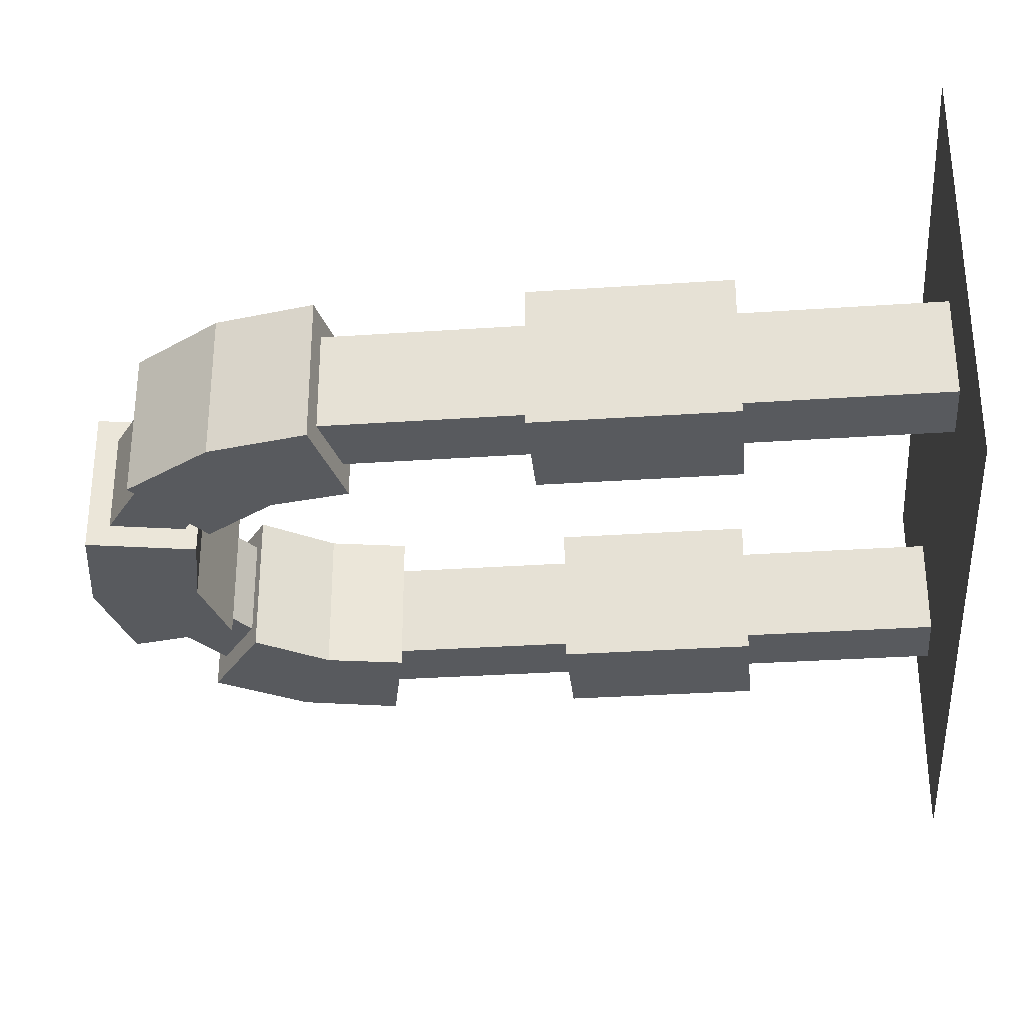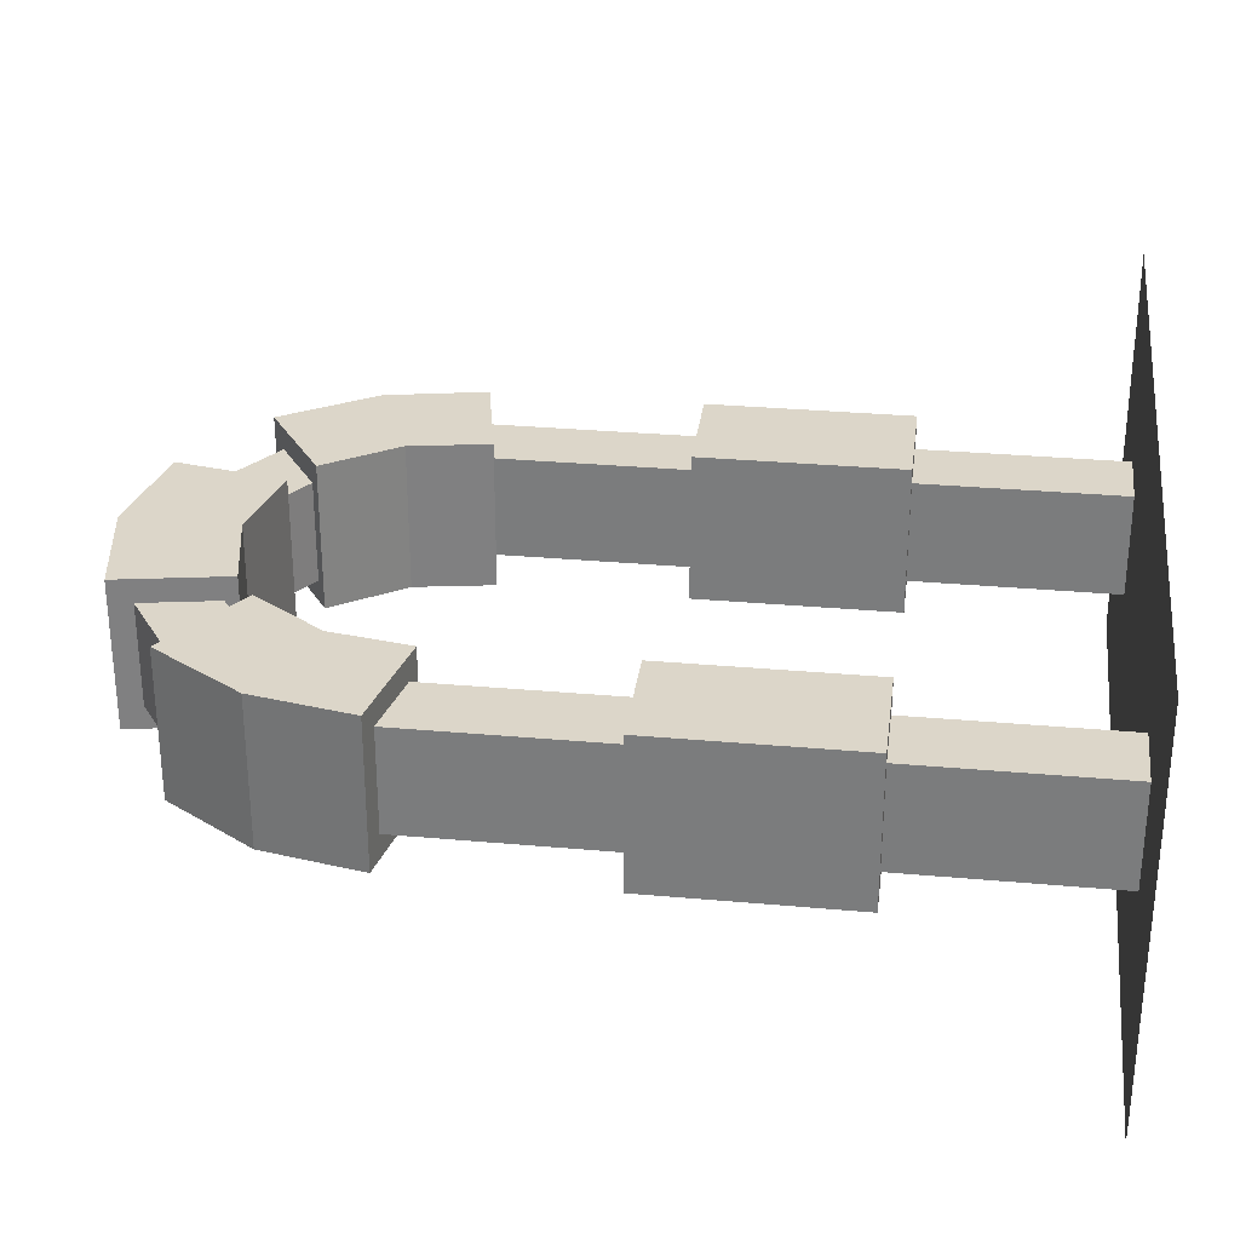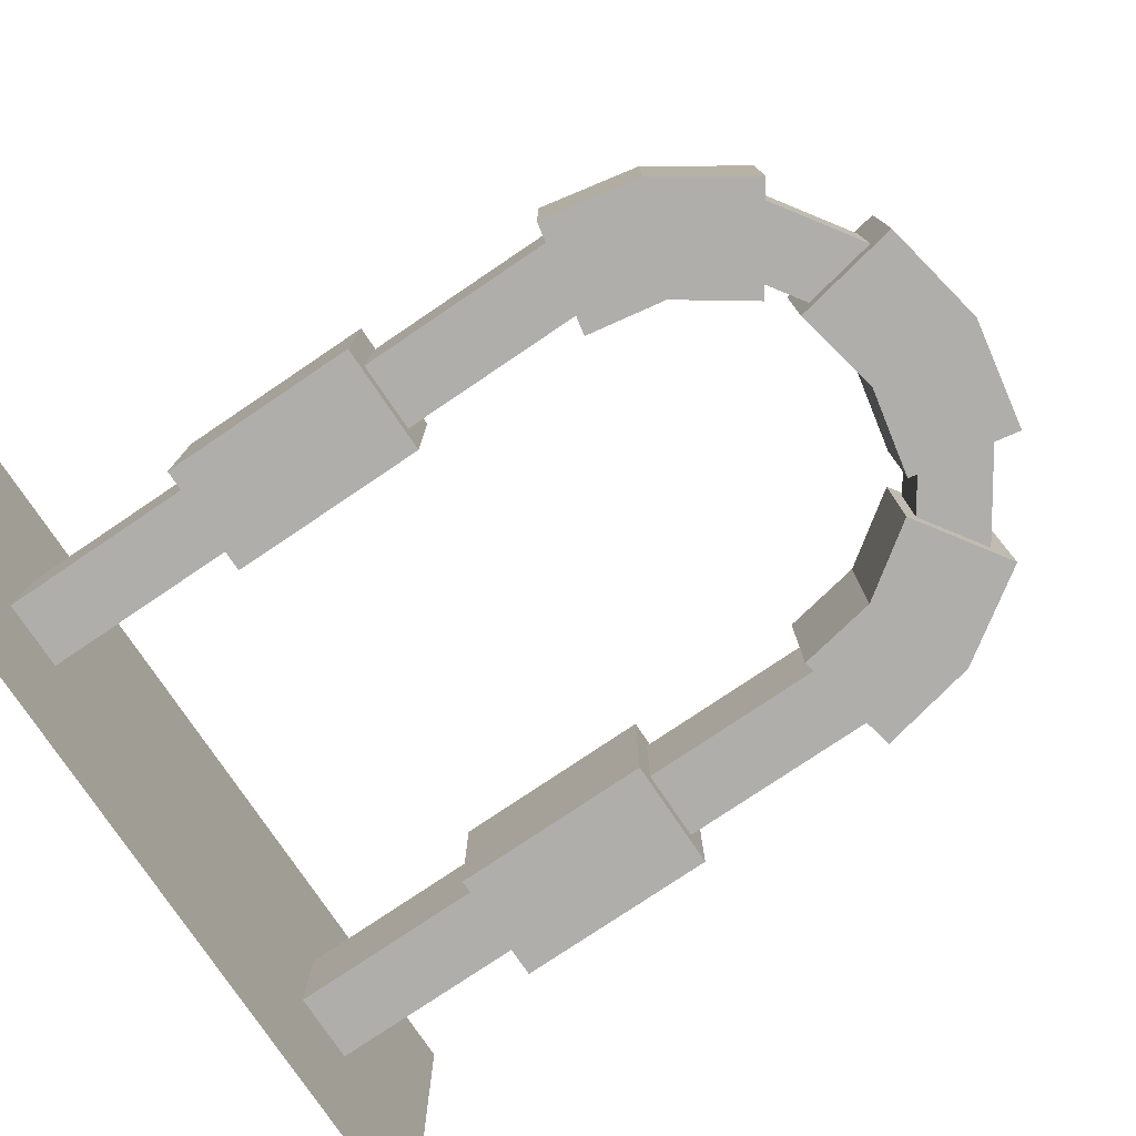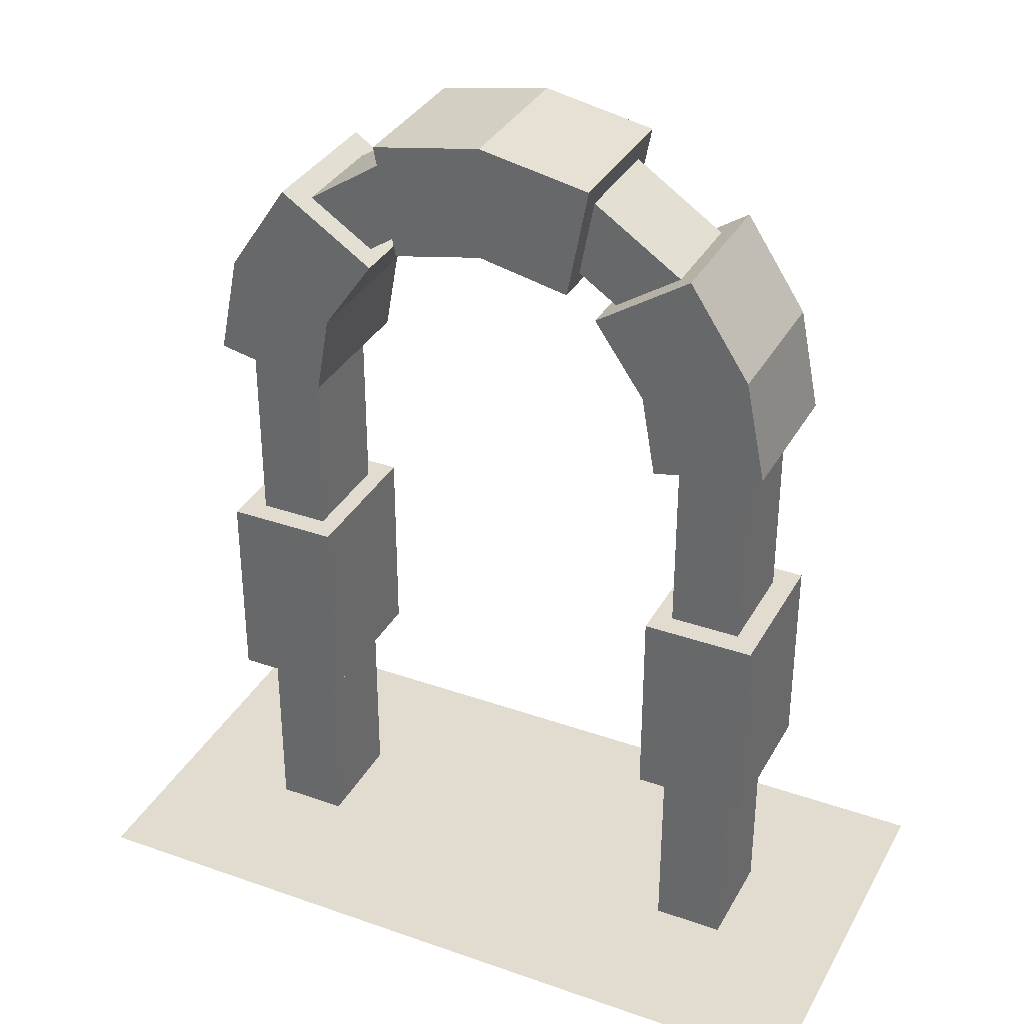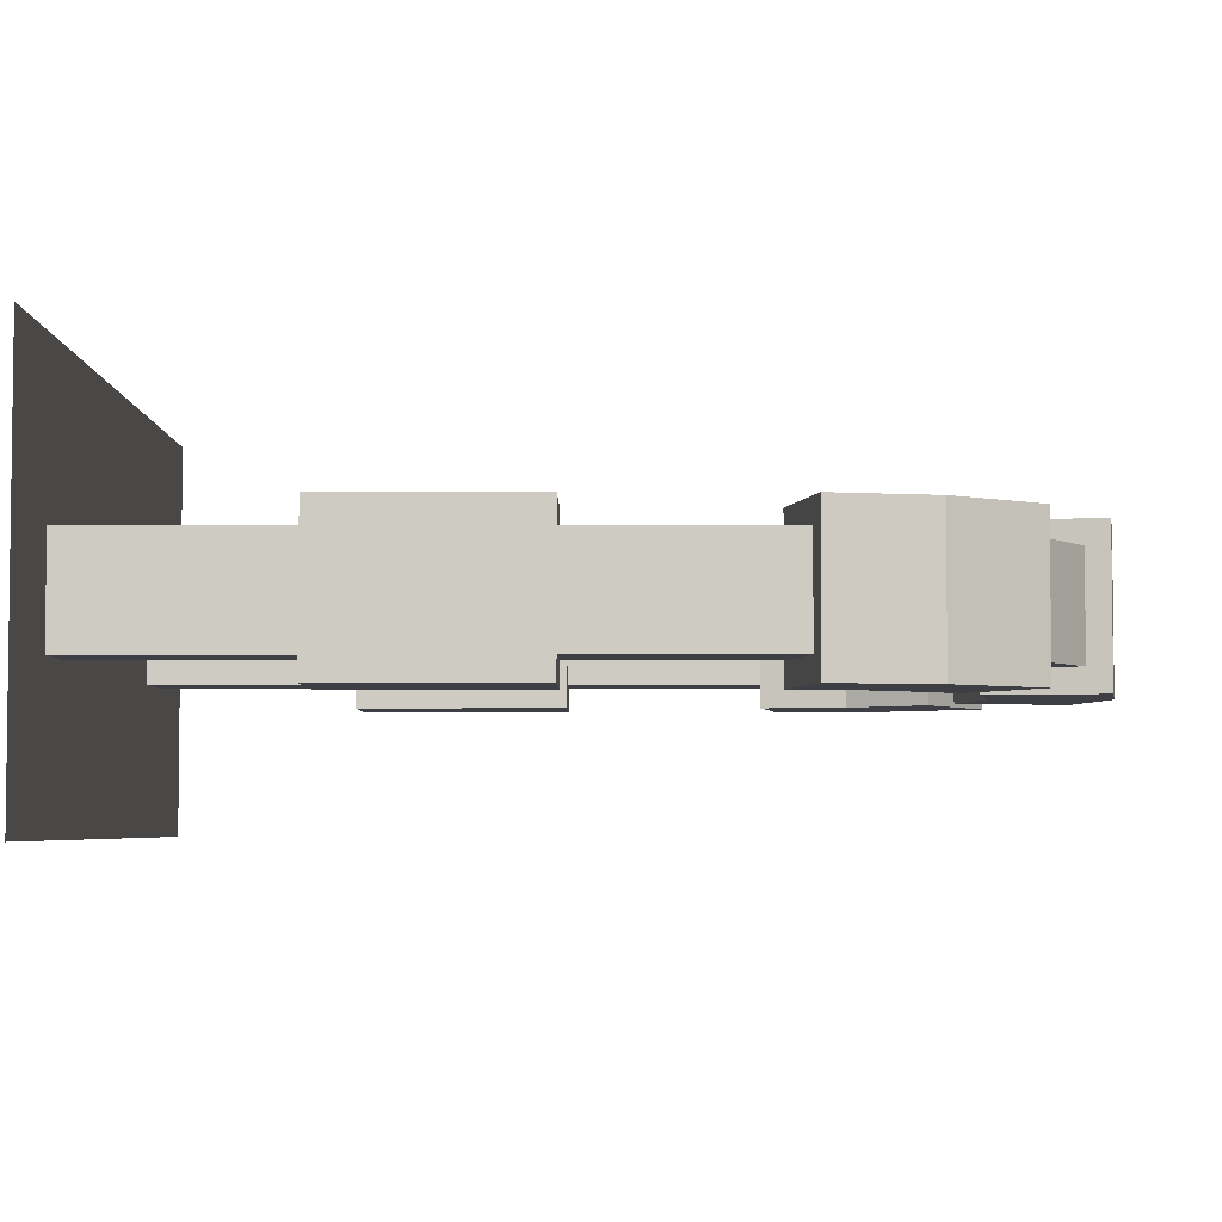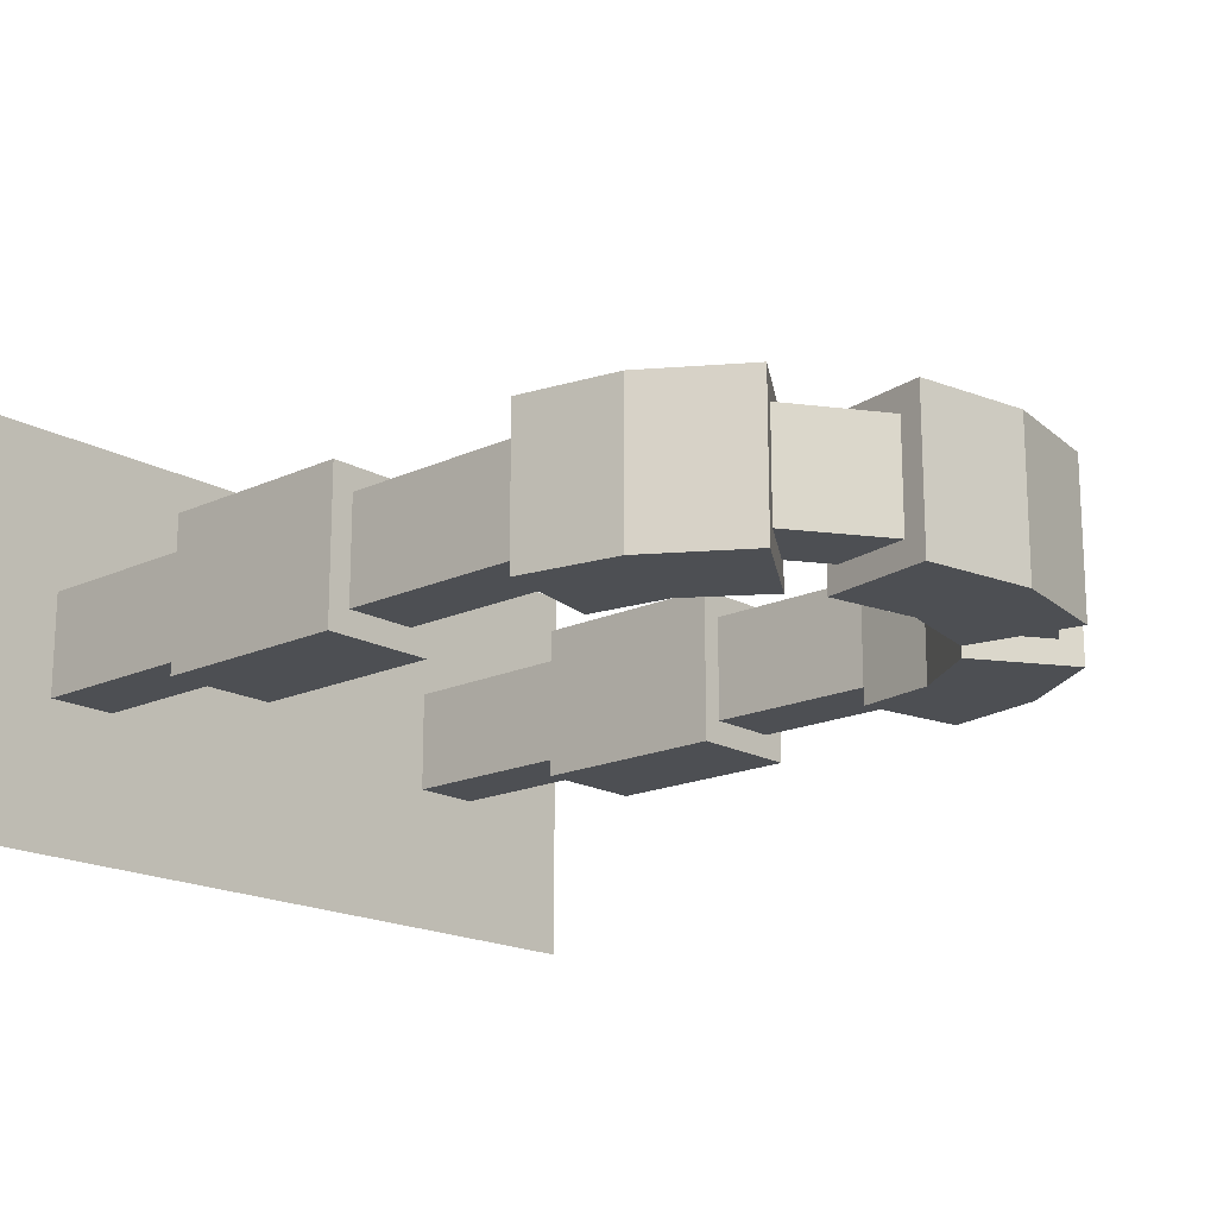
<metadata>
{"format":"obj","ext":"obj","renderer":"f3d","projection":"perspective","resolution":1024,"background":"white","views":[{"elev":-30.5,"azim":-84.3,"up":"+Z"},{"elev":30.2,"azim":-82.5,"up":"+Z"},{"elev":-77.6,"azim":124.0,"up":"+Z"},{"elev":34.3,"azim":25.4,"up":"+Y"},{"elev":-4.4,"azim":90.1,"up":"+Z"},{"elev":-17.6,"azim":132.3,"up":"+Z"}]}
</metadata>
<code>
o Plane_Plane.002
v -1 0 -0
v 1 0 -0
v 0 3.955 -0.5099
v 1 0 -0.5099
v 0 3.955 0
v -1 2.971 0
v -0.3928 3.88 0
v -0.7119 3.667 0
v -0.9251 3.348 0
v -1 0 -0.5099
v 1 2.971 0
v 0.3928 3.88 0
v 0.7119 3.667 0
v 0.9251 3.348 0
v -1 2.971 -0.5099
v -0.3928 3.88 -0.5099
v -0.7119 3.667 -0.5099
v -0.9251 3.348 -0.5099
v 1 2.971 -0.5099
v 0.3928 3.88 -0.5099
v 0.7119 3.667 -0.5099
v 0.9251 3.348 -0.5099
v 1.254 3.484 -0.5099
v 0.9637 3.919 -0.5099
v 0.5278 4.21 -0.5099
v 0 4.31 -0.5099
v 0.5278 4.21 0
v 0 4.31 0
v 1.349 3.006 -0.5099
v -1.349 3.006 0
v -1.349 0 -0
v 1.349 0 -0
v 1.349 3.006 0
v 1.254 3.484 0
v 0.9637 3.919 0
v 1.349 0 -0.5099
v -1.349 3.006 -0.5099
v -1.349 0 -0.5099
v -0.5278 4.21 0
v -0.9637 3.919 0
v -1.254 3.484 0
v -0.5278 4.21 -0.5099
v -0.9637 3.919 -0.5099
v -1.254 3.484 -0.5099
f 17 7 8
f 11 4 2
f 3 12 5
f 22 11 14
f 18 8 9
f 21 14 13
f 15 9 6
f 10 6 1
f 16 5 7
f 20 13 12
f 39 43 40
f 33 36 29
f 27 26 28
f 33 23 34
f 40 44 41
f 34 24 35
f 41 37 30
f 30 38 31
f 28 42 39
f 35 25 27
f 15 38 37
f 22 29 19
f 17 44 43
f 7 28 39
f 6 31 1
f 18 37 44
f 7 40 8
f 11 32 33
f 8 41 9
f 14 33 34
f 4 32 2
f 9 30 6
f 13 34 35
f 21 23 22
f 20 24 21
f 1 38 10
f 12 35 27
f 20 26 25
f 16 26 3
f 19 36 4
f 12 28 5
f 16 43 42
f 17 16 7
f 11 19 4
f 3 20 12
f 22 19 11
f 18 17 8
f 21 22 14
f 15 18 9
f 10 15 6
f 16 3 5
f 20 21 13
f 39 42 43
f 33 32 36
f 27 25 26
f 33 29 23
f 40 43 44
f 34 23 24
f 41 44 37
f 30 37 38
f 28 26 42
f 35 24 25
f 15 10 38
f 22 23 29
f 17 18 44
f 7 5 28
f 6 30 31
f 18 15 37
f 7 39 40
f 11 2 32
f 8 40 41
f 14 11 33
f 4 36 32
f 9 41 30
f 13 14 34
f 21 24 23
f 20 25 24
f 1 31 38
f 12 13 35
f 20 3 26
f 16 42 26
f 19 29 36
f 12 27 28
f 16 17 43
o Plane.001_Plane.003
v 1.358 3.527 -0.6262
v 1.057 3.981 -0.6262
v 0.5487 4.32 -0.6262
v 0 4.423 -0.6262
v 0.5487 4.32 0.1163
v 0 4.423 0.1163
v 1.459 3.028 -0.6262
v -1.459 3.028 0.1163
v 1.459 3.028 0.1163
v 1.358 3.527 0.1163
v 1.057 3.981 0.1163
v -1.459 3.028 -0.6262
v -0.5487 4.32 0.1163
v -1.057 3.981 0.1163
v -1.358 3.527 0.1163
v -0.5487 4.32 -0.6262
v -1.057 3.981 -0.6262
v -1.358 3.527 -0.6262
v 1.461 1.002 0.1163
v 1.461 2.004 0.1163
v 1.461 1.002 -0.6262
v 1.461 2.004 -0.6262
v -1.461 2.004 0.1163
v -1.461 1.002 0.1163
v -1.461 2.004 -0.6262
v -1.461 1.002 -0.6262
v 0.8435 3.314 -0.6262
v 0.593 3.673 -0.6262
v 0.4465 3.773 -0.6262
v 0 3.866 -0.6262
v 0.4465 3.773 0.1163
v 0 3.866 0.1163
v 0.9138 2.917 -0.6262
v 0.9138 2.917 0.1163
v 0.8435 3.314 0.1163
v 0.593 3.673 0.1163
v -0.4465 3.773 0.1163
v -0.593 3.673 0.1163
v -0.8435 3.314 0.1163
v -0.9138 2.917 0.1163
v -0.4465 3.773 -0.6262
v -0.593 3.673 -0.6262
v -0.8435 3.314 -0.6262
v -0.9138 2.917 -0.6262
v 0.9048 1.002 0.1163
v 0.9048 2.004 0.1163
v 0.9048 1.002 -0.6262
v 0.9048 2.004 -0.6262
v -0.9048 2.004 0.1163
v -0.9048 1.002 0.1163
v -0.9048 2.004 -0.6262
v -0.9048 1.002 -0.6262
v -1.995 0 0.7646
v 1.995 0 0.7646
v -1.995 0 -1.235
v 1.995 0 -1.235
f 48 49 50
f 45 53 54
f 62 58 59
f 46 54 55
f 56 59 52
f 60 50 57
f 66 63 64
f 70 67 68
f 75 74 76
f 78 71 79
f 82 87 83
f 79 72 80
f 83 88 84
f 76 85 81
f 89 92 90
f 93 96 94
f 51 78 53
f 68 96 70
f 55 79 80
f 52 88 56
f 61 82 58
f 69 93 67
f 57 76 81
f 63 90 64
f 57 85 60
f 58 83 59
f 66 91 65
f 46 71 45
f 52 83 84
f 64 92 66
f 47 74 73
f 47 75 49
f 60 74 48
f 65 89 63
f 49 76 50
f 61 87 86
f 67 94 68
f 51 71 77
f 56 87 62
f 70 95 69
f 53 79 54
f 55 72 46
f 98 99 97
f 48 47 49
f 45 51 53
f 62 61 58
f 46 45 54
f 56 62 59
f 60 48 50
f 66 65 63
f 70 69 67
f 75 73 74
f 78 77 71
f 82 86 87
f 79 71 72
f 83 87 88
f 76 74 85
f 89 91 92
f 93 95 96
f 51 77 78
f 68 94 96
f 55 54 79
f 52 84 88
f 61 86 82
f 69 95 93
f 57 50 76
f 63 89 90
f 57 81 85
f 58 82 83
f 66 92 91
f 46 72 71
f 52 59 83
f 64 90 92
f 47 48 74
f 47 73 75
f 60 85 74
f 65 91 89
f 49 75 76
f 61 62 87
f 67 93 94
f 51 45 71
f 56 88 87
f 70 96 95
f 53 78 79
f 55 80 72
f 98 100 99

</code>
